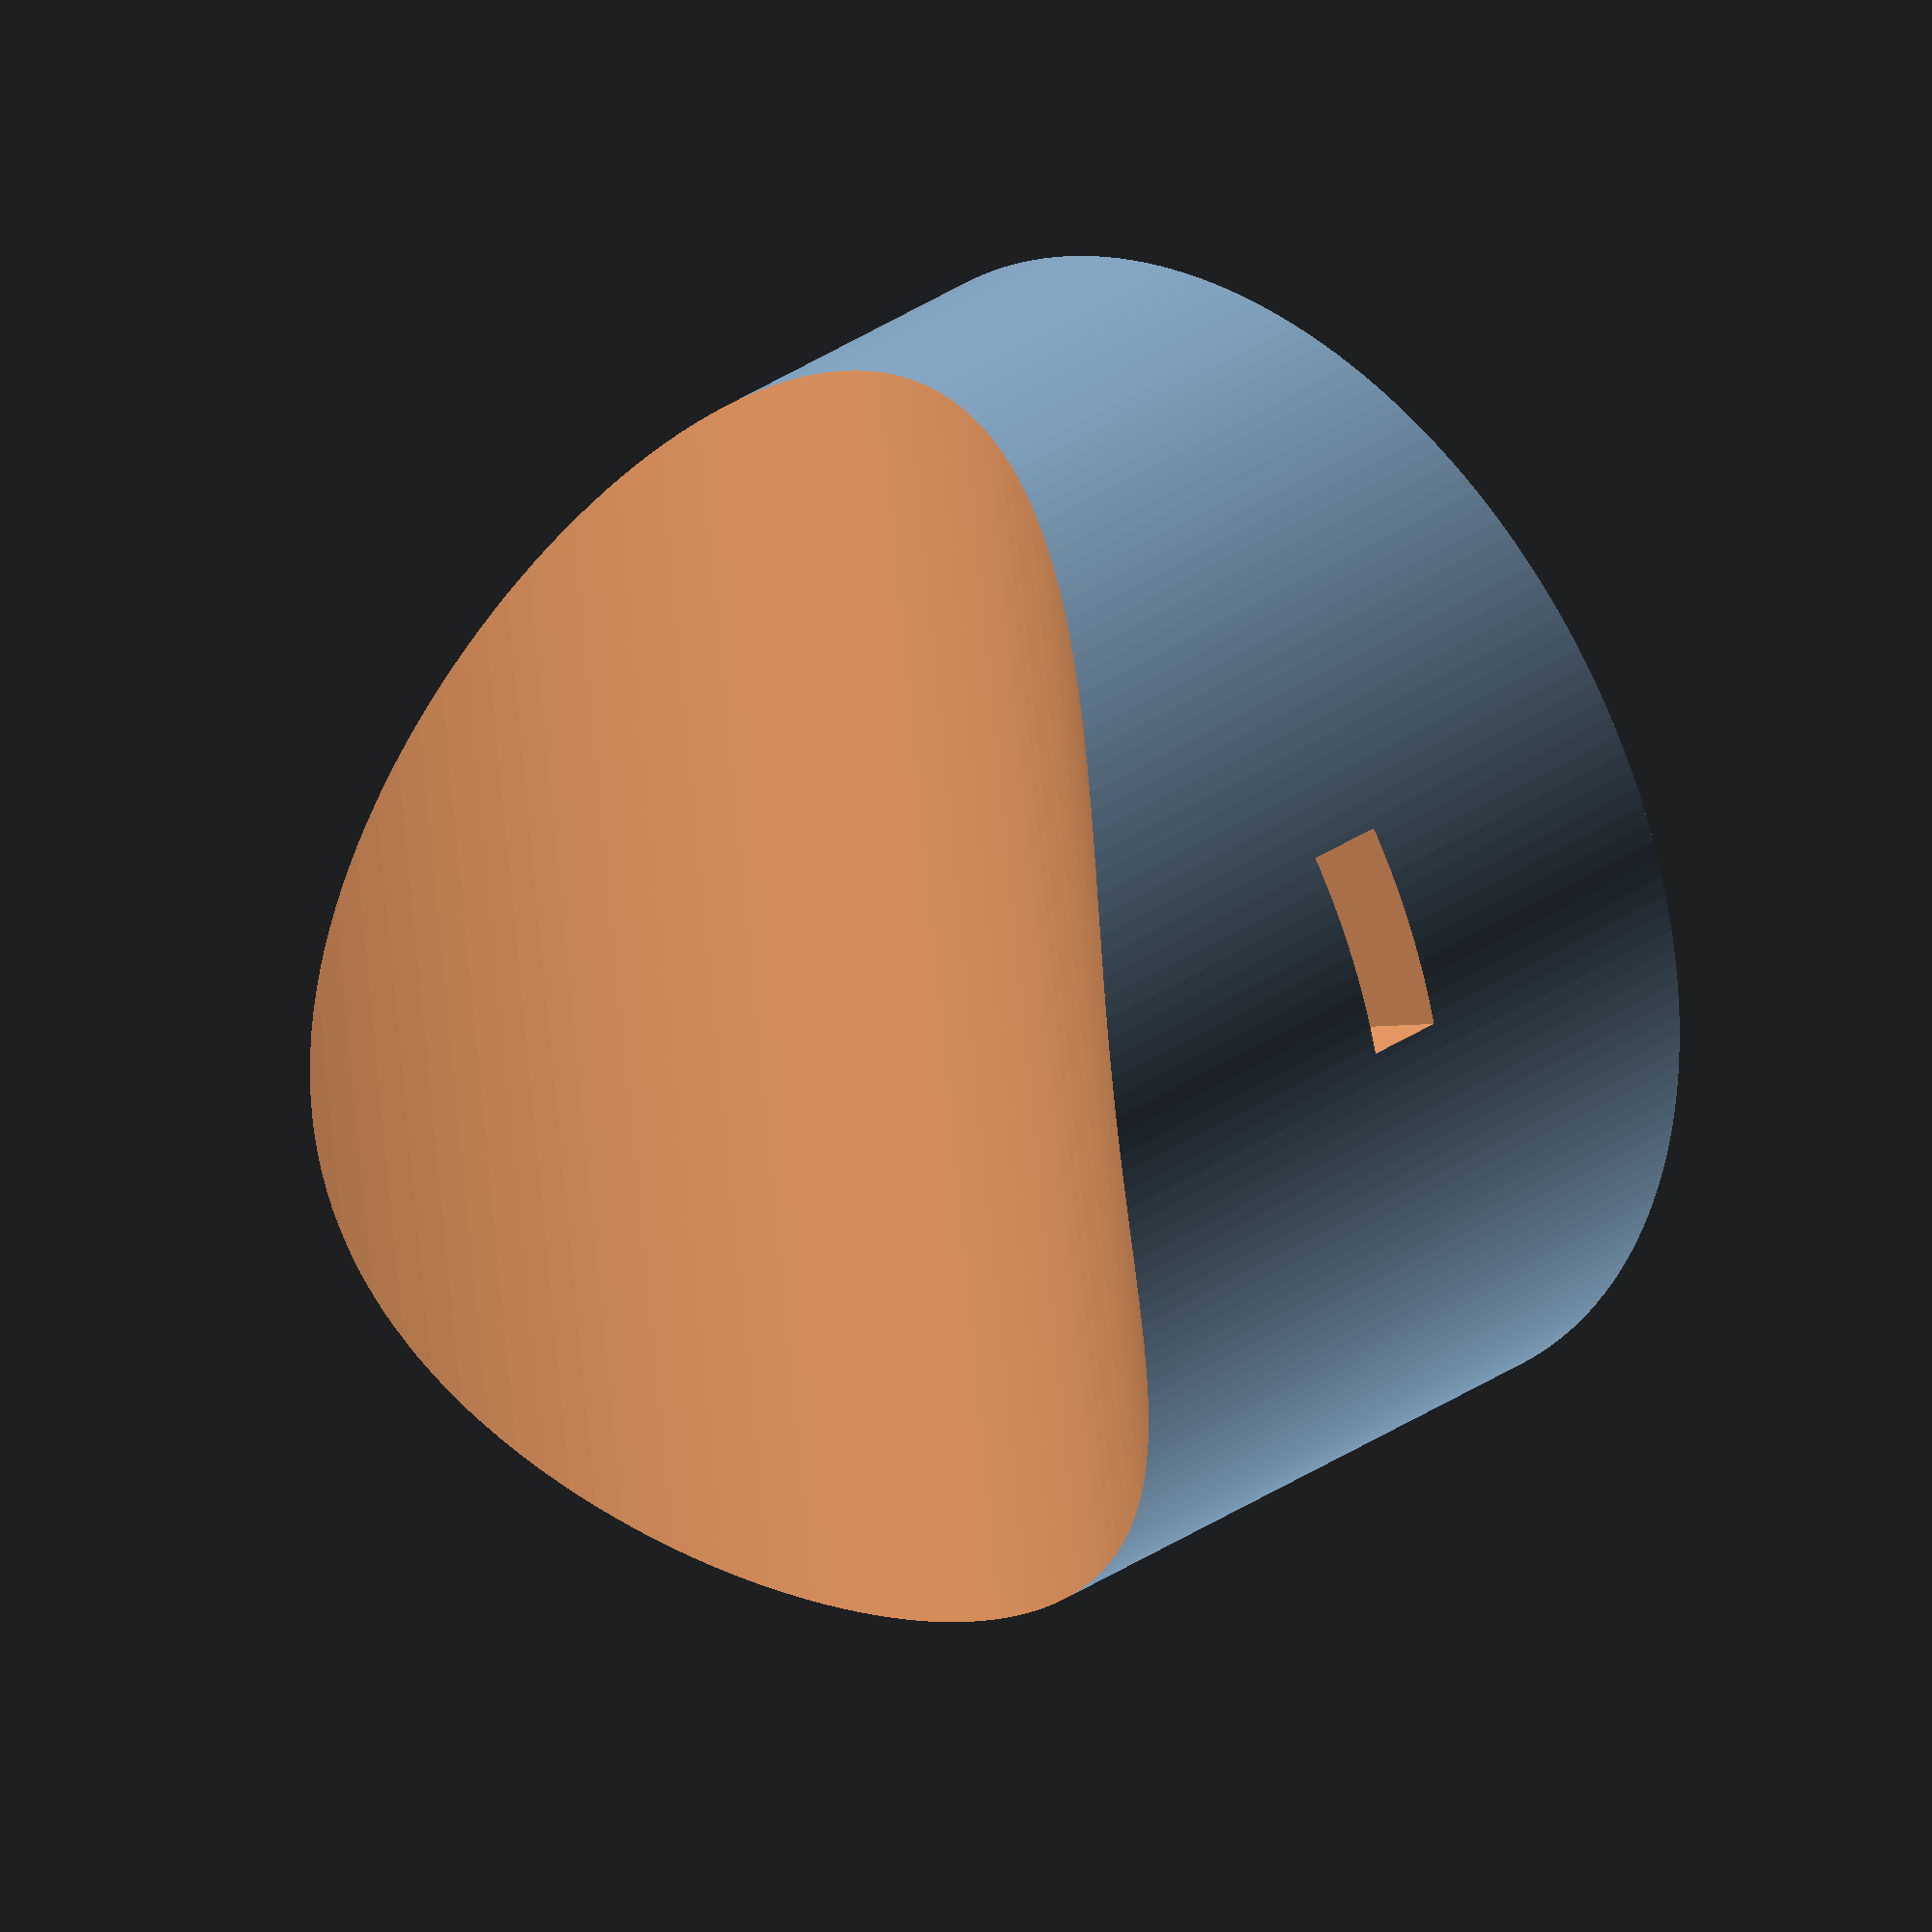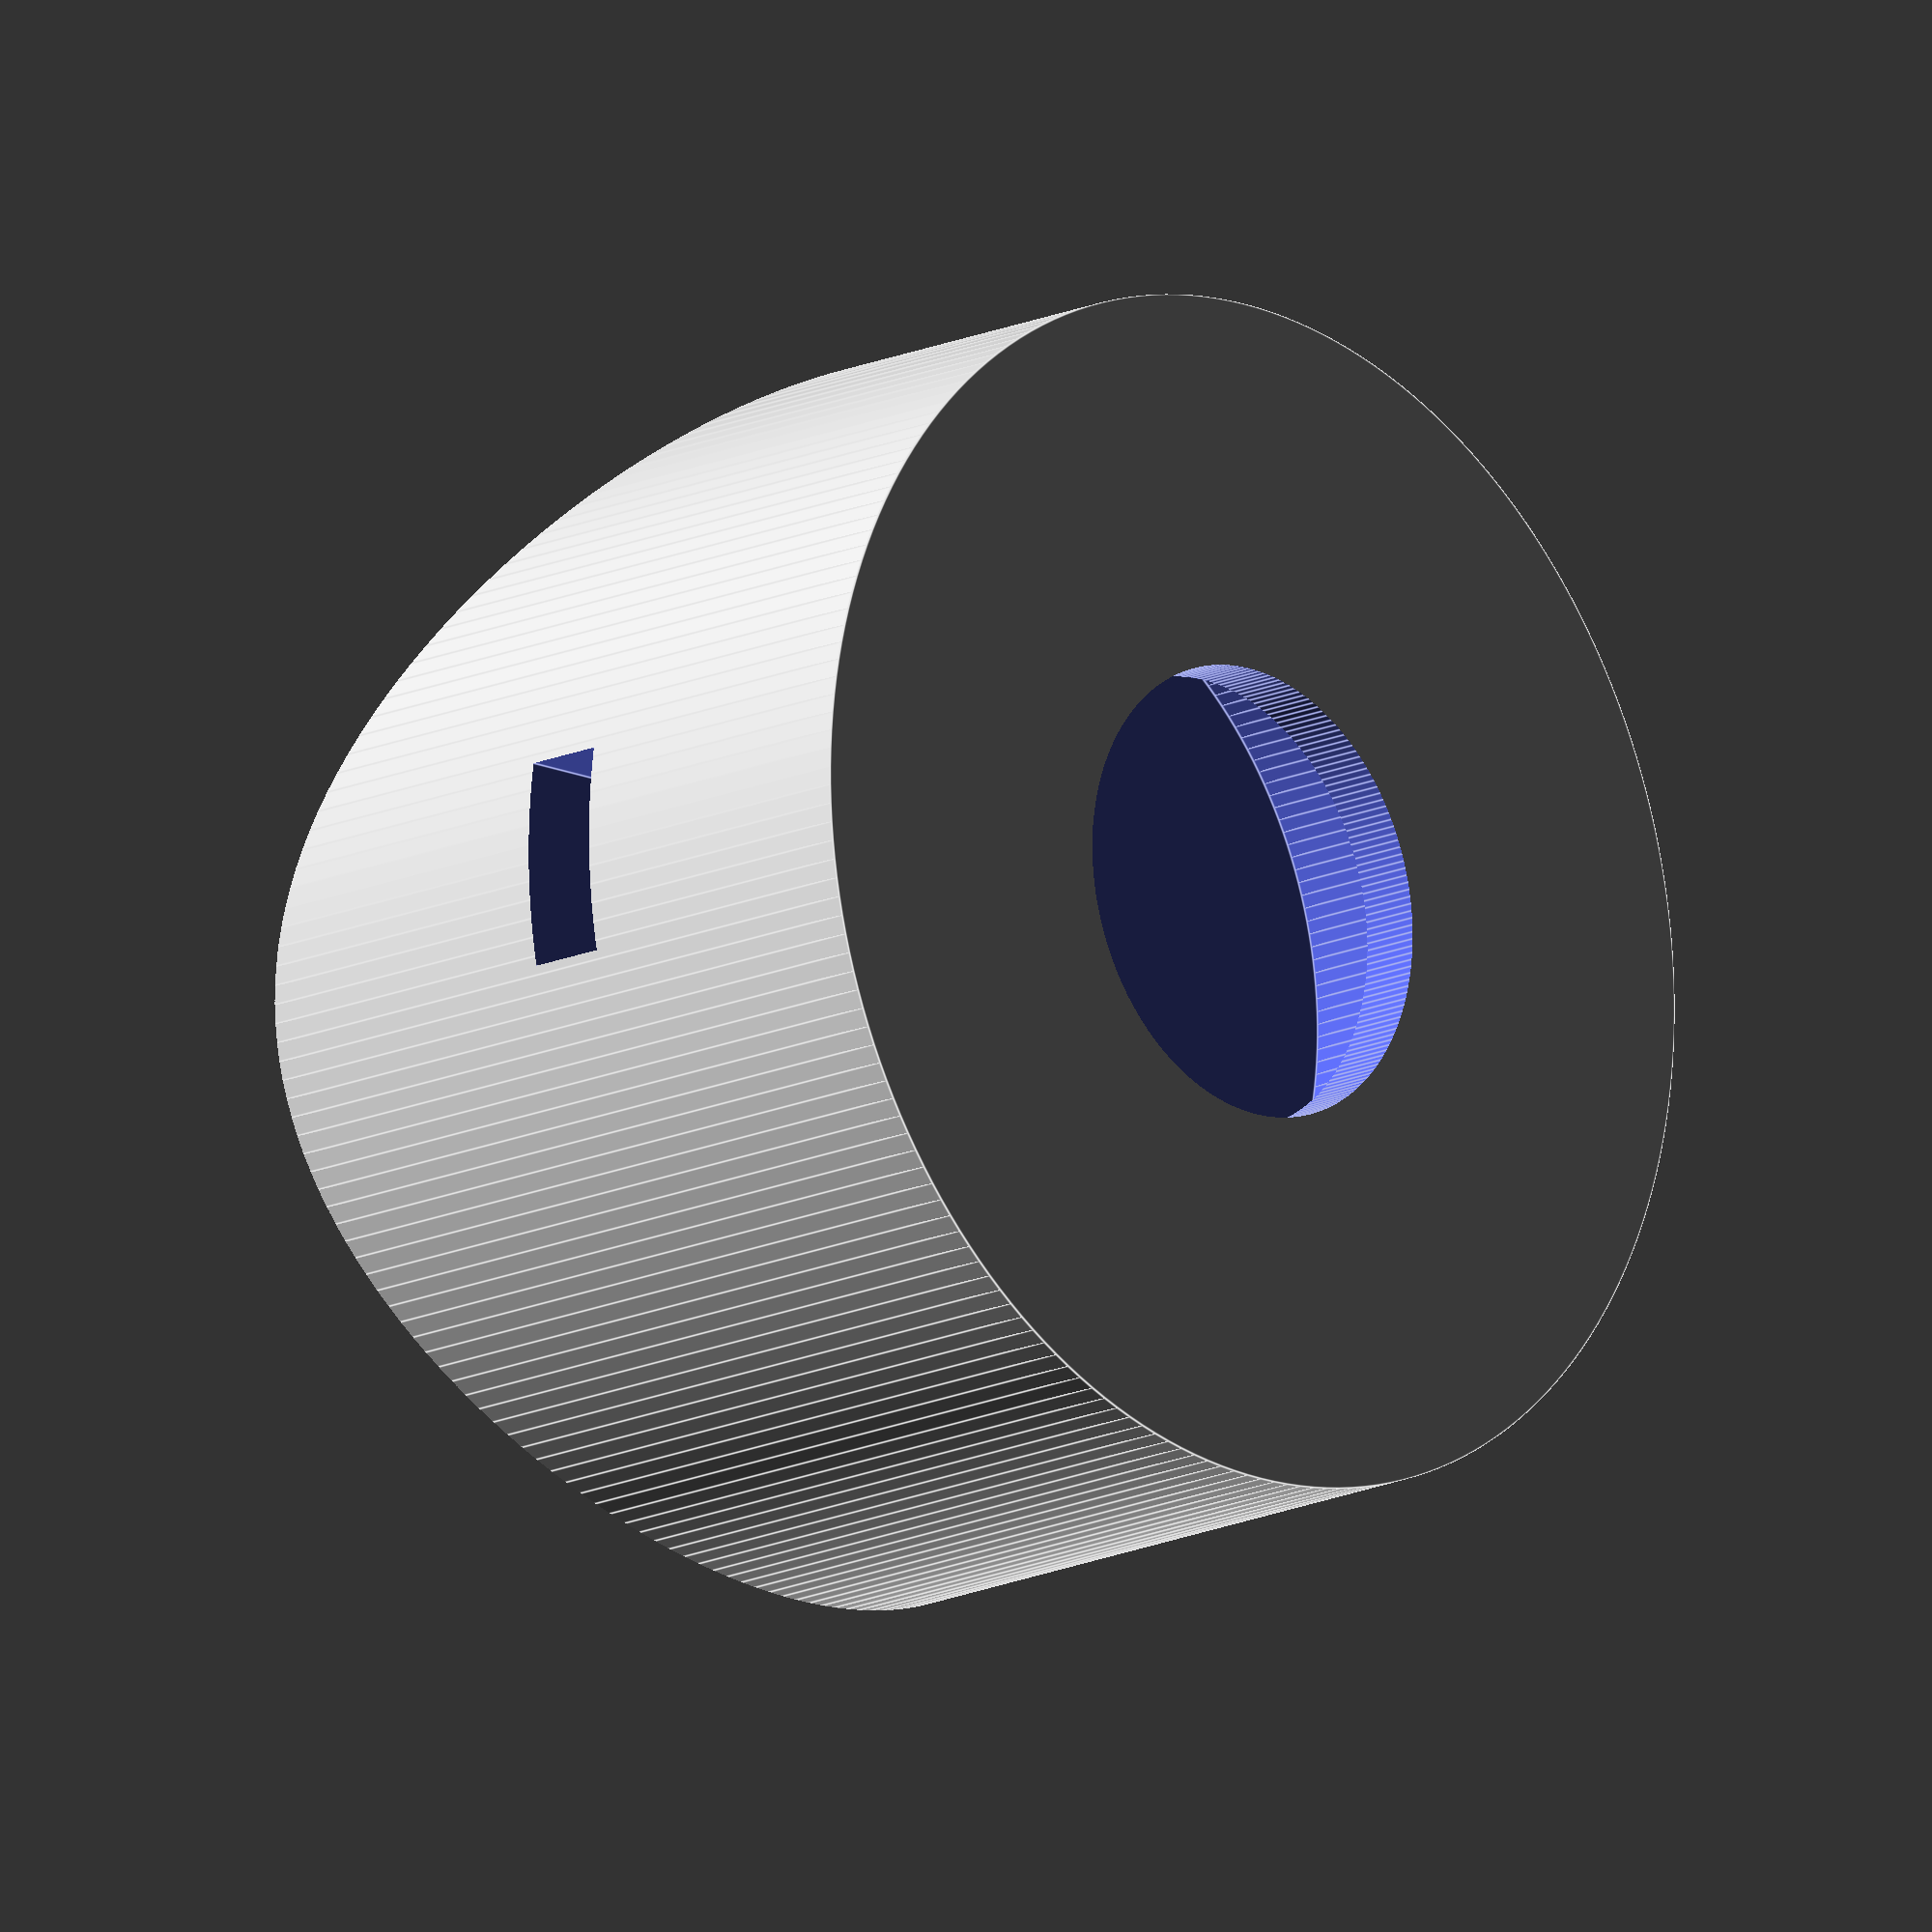
<openscad>
$fn=200;
difference() {
    cylinder(d=29, h=19);
    translate([0, 0, 16]) cylinder(d=11, h=4);
    translate([0, 0, 11.5])  cylinder(d=20, h=6);
    translate([0, 0, 10]) cube([5, 40, 2], center=true);
    translate([-25, 0, -6]) rotate([0, 105, 0]) cylinder(d=39, h=40);   
}
</openscad>
<views>
elev=150.1 azim=293.6 roll=315.9 proj=o view=wireframe
elev=15.7 azim=88.9 roll=314.0 proj=o view=edges
</views>
